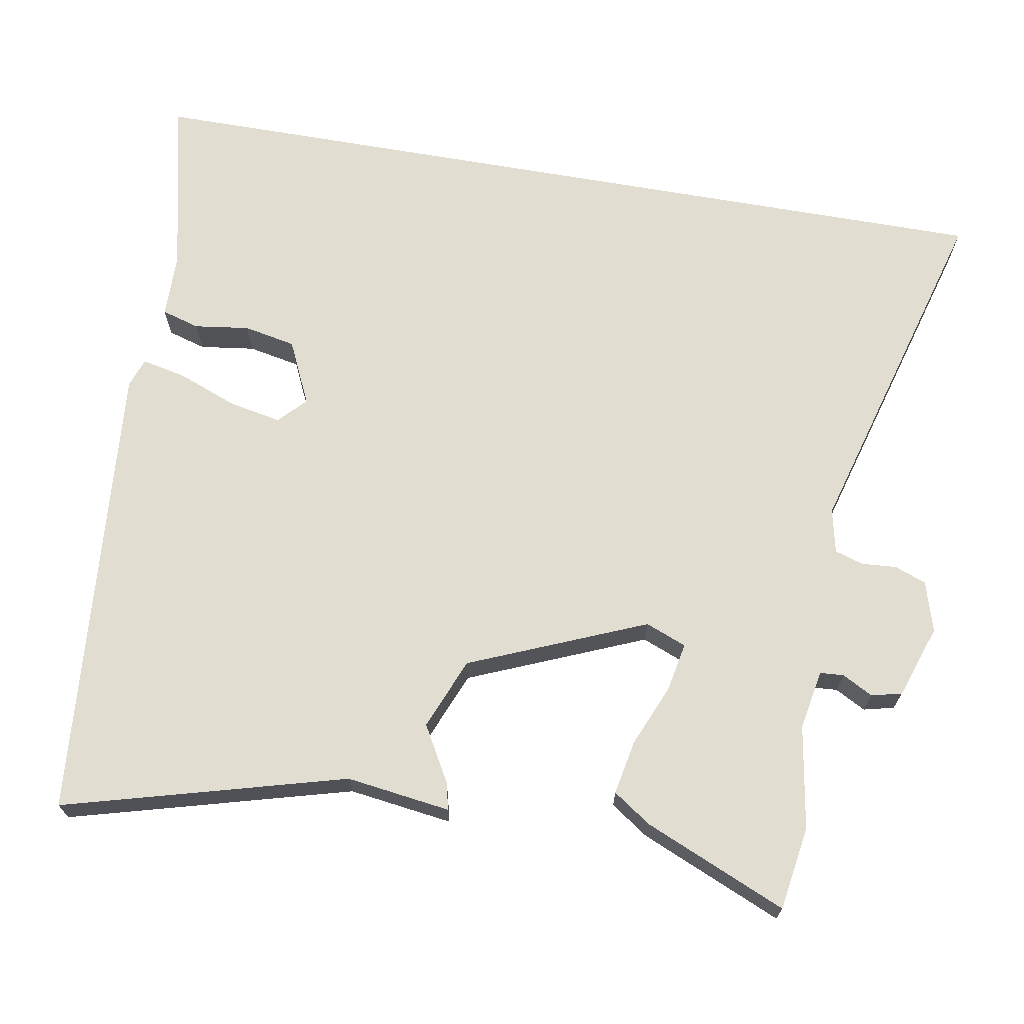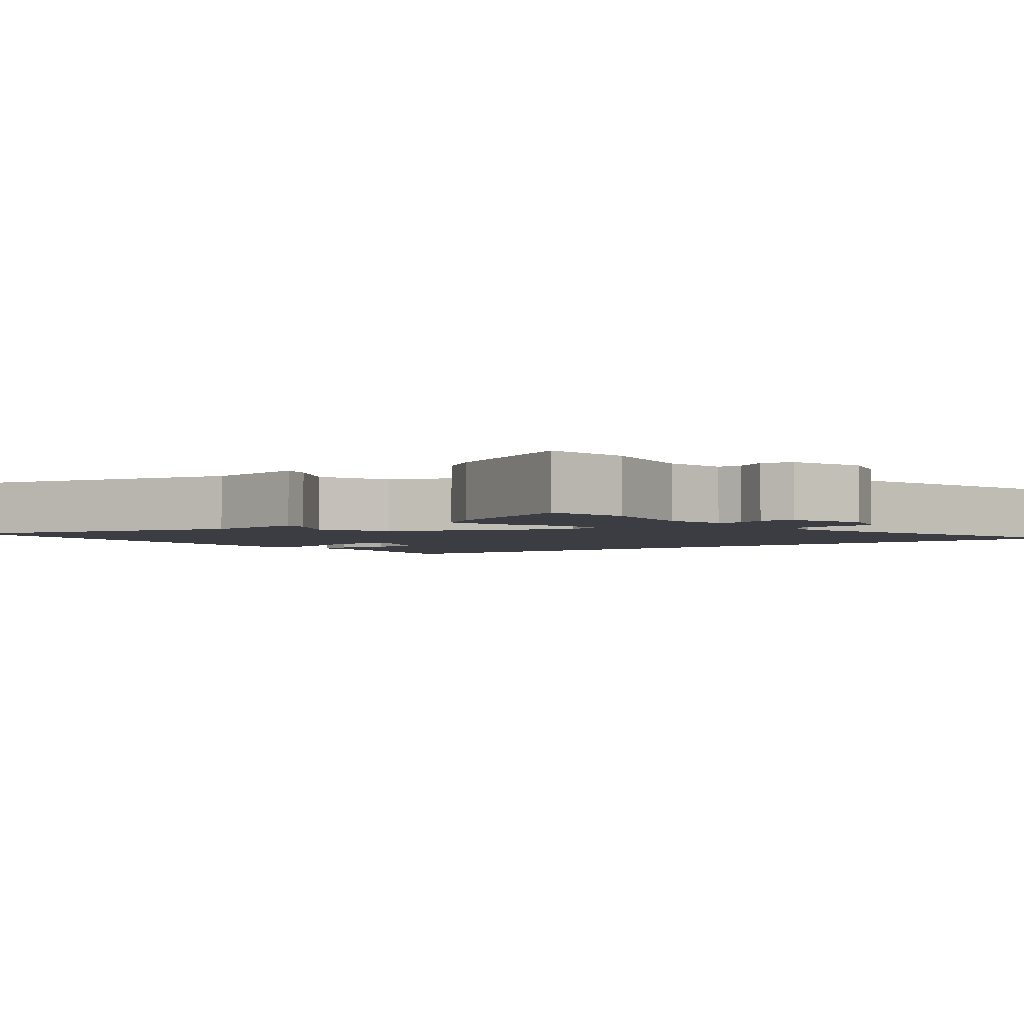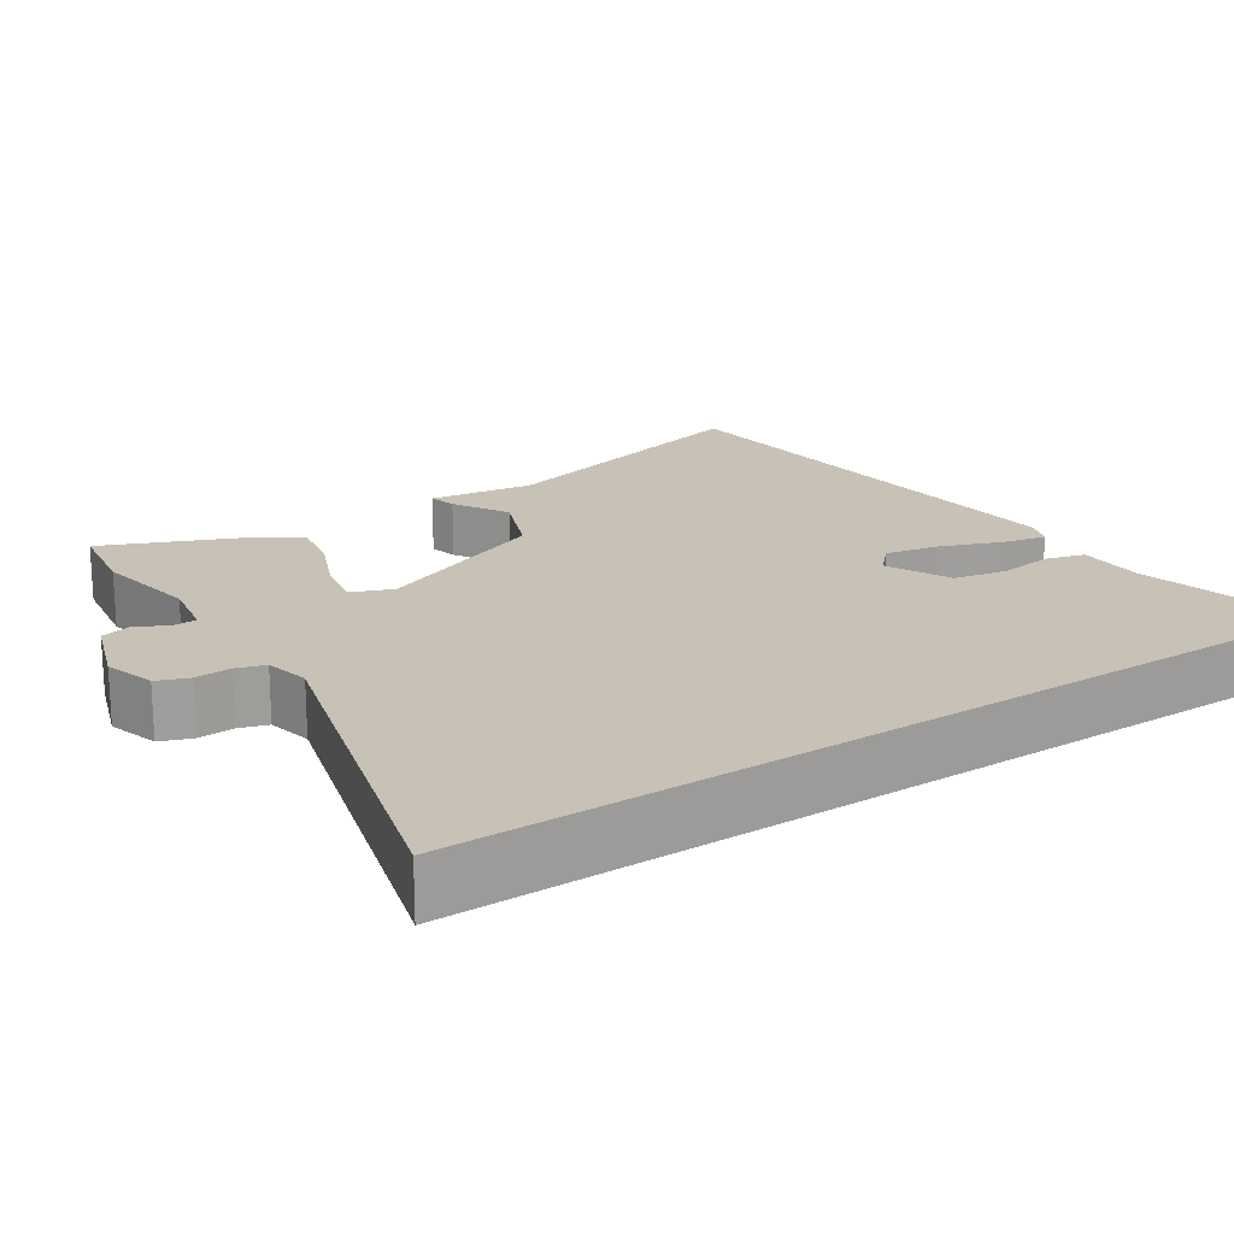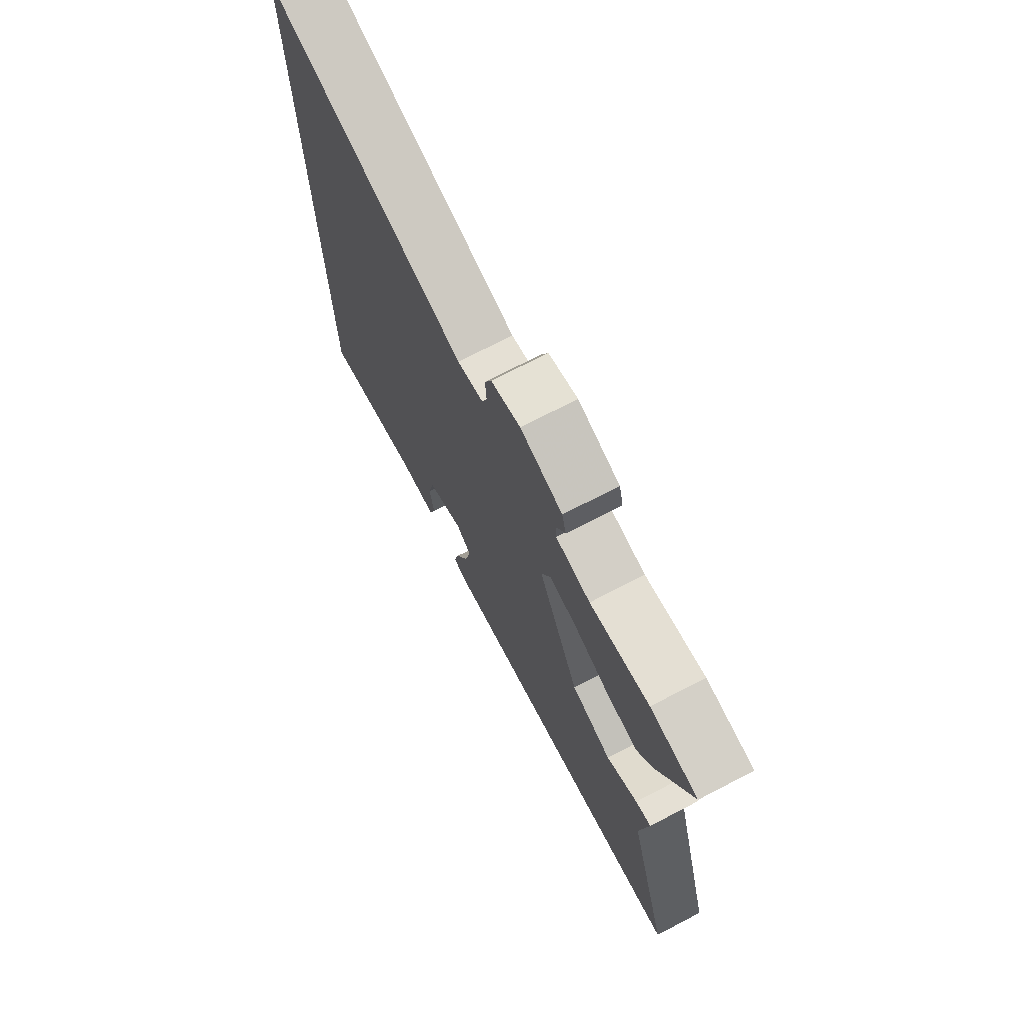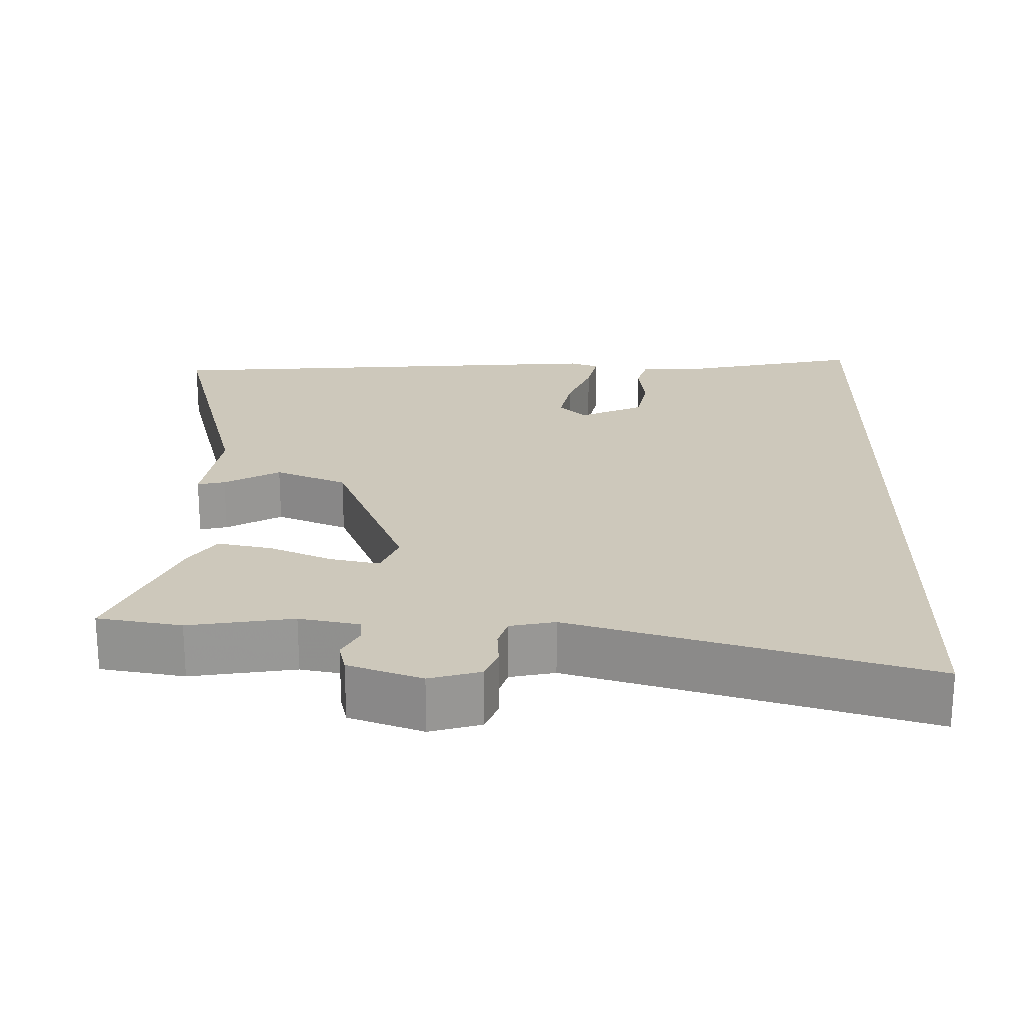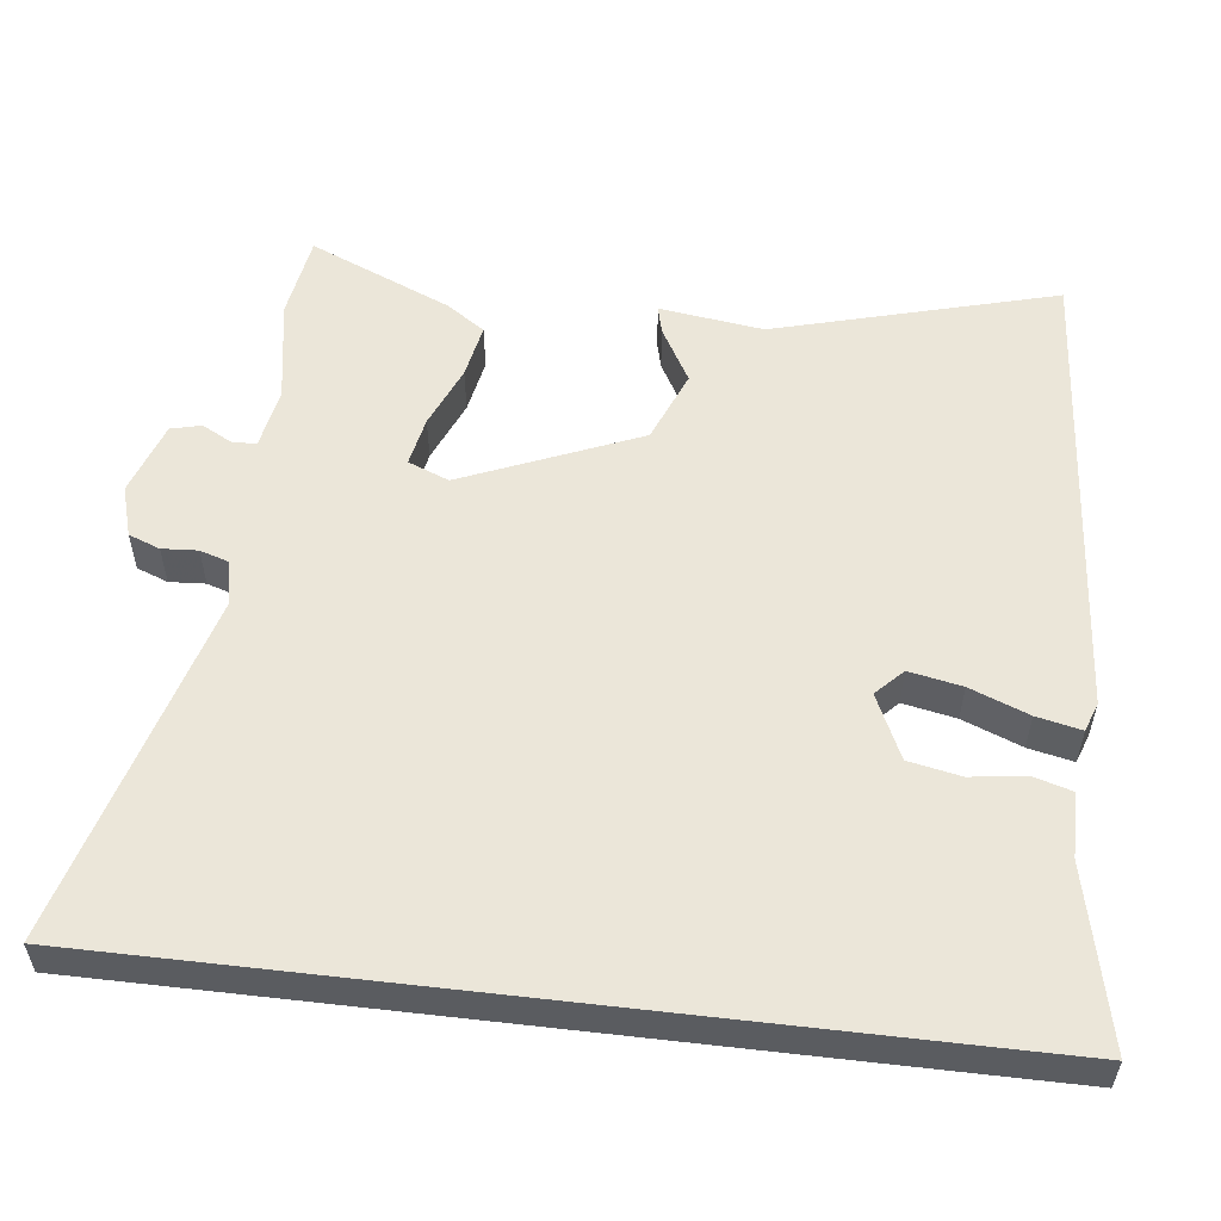
<metadata>
{"format":"obj","ext":"obj","renderer":"f3d","projection":"perspective","resolution":1024,"background":"white","views":[{"elev":68.8,"azim":-80.1,"up":"+Y"},{"elev":-2.9,"azim":-52.0,"up":"+Y"},{"elev":19.0,"azim":56.2,"up":"+Y"},{"elev":72.9,"azim":-117.4,"up":"+Z"},{"elev":22.0,"azim":1.4,"up":"+Y"},{"elev":55.6,"azim":96.7,"up":"+Y"}]}
</metadata>
<code>
v -0.571 0.07 -0.485
v -0.468 0.07 -0.107
v -0.487 0.07 0.033
v -0.45 0.07 0.024
v -0.376 0.07 -0.018
v -0.28 0.07 0.021
v -0.181 0.07 0.258
v -0.203 0.07 0.313
v -0.269 0.07 0.3
v -0.352 0.07 0.265
v -0.425 0.07 0.251
v -0.46 0.07 0.302
v -0.542 0.07 0.493
v -0.43 0.07 0.511
v -0.291 0.07 0.488
v -0.21 0.07 0.503
v -0.208 0.07 0.535
v -0.23 0.07 0.576
v -0.22 0.07 0.617
v -0.122 0.07 0.651
v -0.054 0.07 0.631
v -0.038 0.07 0.589
v -0.041 0.07 0.541
v -0.029 0.07 0.503
v 0.031 0.07 0.49
v 0.5 0.07 0.623
v 0.5 0.07 -0.568
v 0.261 0.07 -0.514
v 0.174 0.07 -0.513
v 0.159 0.07 -0.462
v 0.169 0.07 -0.388
v 0.155 0.07 -0.318
v 0.069 0.07 -0.278
v 0.033 0.07 -0.313
v 0.047 0.07 -0.384
v 0.078 0.07 -0.463
v 0.091 0.07 -0.523
v 0.052 0.07 -0.537
v -0.571 0 -0.485
v -0.468 0 -0.107
v -0.487 0 0.033
v -0.45 0 0.024
v -0.376 0 -0.018
v -0.28 0 0.021
v -0.181 0 0.258
v -0.203 0 0.313
v -0.269 0 0.3
v -0.352 0 0.265
v -0.425 0 0.251
v -0.46 0 0.302
v -0.542 0 0.493
v -0.43 0 0.511
v -0.291 0 0.488
v -0.21 0 0.503
v -0.208 0 0.535
v -0.23 0 0.576
v -0.22 0 0.617
v -0.122 0 0.651
v -0.054 0 0.631
v -0.038 0 0.589
v -0.041 0 0.541
v -0.029 0 0.503
v 0.031 0 0.49
v 0.5 0 0.623
v 0.5 0 -0.568
v 0.261 0 -0.514
v 0.174 0 -0.513
v 0.159 0 -0.462
v 0.169 0 -0.388
v 0.155 0 -0.318
v 0.069 0 -0.278
v 0.033 0 -0.313
v 0.047 0 -0.384
v 0.078 0 -0.463
v 0.091 0 -0.523
v 0.052 0 -0.537
f 38 1 2
f 37 38 2
f 36 37 2
f 35 36 2
f 3 4 5
f 2 3 5
f 35 2 5
f 34 35 5
f 33 34 5 6
f 32 33 6 7
f 28 29 30 31
f 28 31 32
f 27 28 32
f 26 27 32
f 25 26 32
f 32 7 8
f 25 32 8
f 24 25 8
f 21 22 23
f 20 21 23
f 19 20 23
f 18 19 23
f 17 18 23
f 23 24 8
f 17 23 8
f 16 17 8
f 13 14 15
f 12 13 15
f 11 12 15
f 10 11 15
f 9 10 15
f 8 9 15 16
f 40 39 76
f 40 76 75
f 40 75 74
f 40 74 73
f 43 42 41
f 43 41 40
f 43 40 73
f 43 73 72
f 44 43 72 71
f 45 44 71 70
f 69 68 67 66
f 70 69 66
f 70 66 65
f 70 65 64
f 70 64 63
f 46 45 70
f 46 70 63
f 46 63 62
f 61 60 59
f 61 59 58
f 61 58 57
f 61 57 56
f 61 56 55
f 46 62 61
f 46 61 55
f 46 55 54
f 53 52 51
f 53 51 50
f 53 50 49
f 53 49 48
f 53 48 47
f 54 53 47 46
f 1 39 40 2
f 2 40 41 3
f 3 41 42 4
f 4 42 43 5
f 5 43 44 6
f 6 44 45 7
f 7 45 46 8
f 8 46 47 9
f 9 47 48 10
f 10 48 49 11
f 11 49 50 12
f 12 50 51 13
f 13 51 52 14
f 14 52 53 15
f 15 53 54 16
f 16 54 55 17
f 17 55 56 18
f 18 56 57 19
f 19 57 58 20
f 20 58 59 21
f 21 59 60 22
f 22 60 61 23
f 23 61 62 24
f 24 62 63 25
f 25 63 64 26
f 26 64 65 27
f 27 65 66 28
f 28 66 67 29
f 29 67 68 30
f 30 68 69 31
f 31 69 70 32
f 32 70 71 33
f 33 71 72 34
f 34 72 73 35
f 35 73 74 36
f 36 74 75 37
f 37 75 76 38
f 38 76 39 1

</code>
